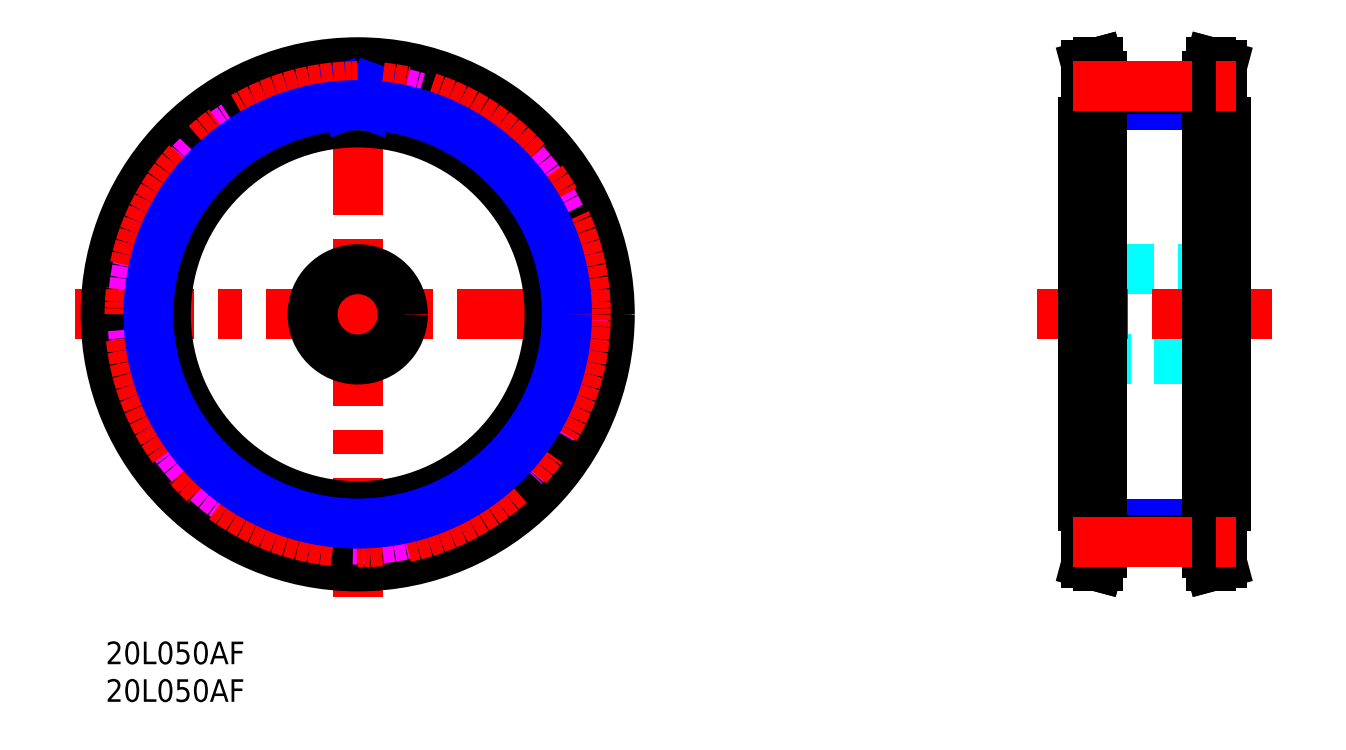
<metadata>
{"format":"dxf","ext":"dxf","renderer":"ezdxf+matplotlib","layout":"modelspace","background":"white","min_lineweight":24,"dpi":150}
</metadata>
<code>
0
SECTION
2
ENTITIES
0
TEXT
8
MSM_PART_NUMBER
10
0
20
-3
30
0
40
3
1
20L050AF
0
TEXT
8
MSM_PART_NUMBER
10
0
20
-8
30
0
40
3
1
20L050AF
0
CIRCLE
8
MSM_DASHED
10
33.5
20
43.5
30
0
40
31.71
0
ARC
8
MSM_DASHED
10
34.69
20
72.2
30
0
40
0.91
50
267.6
51
357.8
0
ARC
8
MSM_DASHED
10
32.31
20
72.2
30
0
40
0.91
50
182.2
51
272.4
0
LINE
8
MSM_DASHED
10
31.41
20
72.16
30
0
11
31.38
21
72.74
31
0
0
ARC
8
MSM_DASHED
10
30.78
20
72.71
30
0
40
0.6
50
2.151
51
95.31
0
ARC
8
MSM_DASHED
10
33.5
20
43.5
30
0
40
29.94
50
95.31
51
102.7
0
ARC
8
MSM_DASHED
10
27.06
20
72.12
30
0
40
0.6
50
102.7
51
195.8
0
LINE
8
MSM_DASHED
10
26.48
20
71.96
30
0
11
26.64
21
71.41
31
0
0
ARC
8
MSM_DASHED
10
25.76
20
71.16
30
0
40
0.91
50
285.6
51
15.85
0
ARC
8
MSM_DASHED
10
33.5
20
43.5
30
0
40
27.81
50
105.6
51
110.4
0
ARC
8
MSM_DASHED
10
23.51
20
70.42
30
0
40
0.91
50
200.2
51
290.4
0
LINE
8
MSM_DASHED
10
22.65
20
70.11
30
0
11
22.45
21
70.65
31
0
0
ARC
8
MSM_DASHED
10
21.89
20
70.44
30
0
40
0.6
50
20.15
51
113.3
0
ARC
8
MSM_DASHED
10
33.5
20
43.5
30
0
40
29.94
50
113.3
51
120.7
0
ARC
8
MSM_DASHED
10
18.53
20
68.73
30
0
40
0.6
50
120.7
51
213.8
0
LINE
8
MSM_DASHED
10
18.03
20
68.4
30
0
11
18.35
21
67.92
31
0
0
ARC
8
MSM_DASHED
10
17.59
20
67.41
30
0
40
0.91
50
303.6
51
33.85
0
ARC
8
MSM_DASHED
10
33.5
20
43.5
30
0
40
27.81
50
123.6
51
128.4
0
ARC
8
MSM_DASHED
10
15.67
20
66.02
30
0
40
0.91
50
218.2
51
308.4
0
LINE
8
MSM_DASHED
10
14.96
20
65.46
30
0
11
14.6
21
65.91
31
0
0
ARC
8
MSM_DASHED
10
14.13
20
65.54
30
0
40
0.6
50
38.15
51
131.3
0
ARC
8
MSM_DASHED
10
33.5
20
43.5
30
0
40
29.94
50
131.3
51
138.7
0
ARC
8
MSM_DASHED
10
11.46
20
62.87
30
0
40
0.6
50
138.7
51
231.8
0
LINE
8
MSM_DASHED
10
11.09
20
62.4
30
0
11
11.54
21
62.04
31
0
0
ARC
8
MSM_DASHED
10
10.98
20
61.33
30
0
40
0.91
50
321.6
51
51.85
0
ARC
8
MSM_DASHED
10
33.5
20
43.5
30
0
40
27.81
50
141.6
51
146.4
0
ARC
8
MSM_DASHED
10
9.588
20
59.41
30
0
40
0.91
50
236.2
51
326.4
0
LINE
8
MSM_DASHED
10
9.081
20
58.65
30
0
11
8.603
21
58.97
31
0
0
ARC
8
MSM_DASHED
10
8.269
20
58.47
30
0
40
0.6
50
56.15
51
149.3
0
ARC
8
MSM_DASHED
10
33.5
20
43.5
30
0
40
29.94
50
149.3
51
156.7
0
ARC
8
MSM_DASHED
10
6.555
20
55.11
30
0
40
0.6
50
156.7
51
249.8
0
LINE
8
MSM_DASHED
10
6.348
20
54.55
30
0
11
6.889
21
54.35
31
0
0
ARC
8
MSM_DASHED
10
6.575
20
53.49
30
0
40
0.91
50
339.6
51
69.85
0
ARC
8
MSM_DASHED
10
33.5
20
43.5
30
0
40
27.81
50
159.6
51
164.4
0
ARC
8
MSM_DASHED
10
5.843
20
51.24
30
0
40
0.91
50
254.2
51
344.4
0
LINE
8
MSM_DASHED
10
5.594
20
50.36
30
0
11
5.04
21
50.52
31
0
0
ARC
8
MSM_DASHED
10
4.877
20
49.94
30
0
40
0.6
50
74.15
51
167.3
0
ARC
8
MSM_DASHED
10
33.5
20
43.5
30
0
40
29.94
50
167.3
51
174.7
0
ARC
8
MSM_DASHED
10
4.286
20
46.22
30
0
40
0.6
50
174.7
51
267.8
0
LINE
8
MSM_DASHED
10
4.263
20
45.62
30
0
11
4.839
21
45.59
31
0
0
ARC
8
MSM_DASHED
10
4.804
20
44.69
30
0
40
0.91
50
357.6
51
87.85
0
ARC
8
MSM_DASHED
10
33.5
20
43.5
30
0
40
27.81
50
177.6
51
182.4
0
ARC
8
MSM_DASHED
10
4.804
20
42.31
30
0
40
0.91
50
272.2
51
2.366
0
LINE
8
MSM_DASHED
10
4.839
20
41.41
30
0
11
4.263
21
41.38
31
0
0
ARC
8
MSM_DASHED
10
4.286
20
40.78
30
0
40
0.6
50
92.15
51
185.3
0
ARC
8
MSM_DASHED
10
33.5
20
43.5
30
0
40
29.94
50
185.3
51
192.7
0
ARC
8
MSM_DASHED
10
4.877
20
37.06
30
0
40
0.6
50
192.7
51
285.8
0
LINE
8
MSM_DASHED
10
5.04
20
36.48
30
0
11
5.594
21
36.64
31
0
0
ARC
8
MSM_DASHED
10
5.843
20
35.76
30
0
40
0.91
50
15.63
51
105.8
0
ARC
8
MSM_DASHED
10
33.5
20
43.5
30
0
40
27.81
50
195.6
51
200.4
0
ARC
8
MSM_DASHED
10
6.575
20
33.51
30
0
40
0.91
50
290.2
51
20.37
0
LINE
8
MSM_DASHED
10
6.889
20
32.65
30
0
11
6.348
21
32.45
31
0
0
ARC
8
MSM_DASHED
10
6.555
20
31.89
30
0
40
0.6
50
110.2
51
203.3
0
ARC
8
MSM_DASHED
10
33.5
20
43.5
30
0
40
29.94
50
203.3
51
210.7
0
ARC
8
MSM_DASHED
10
8.269
20
28.53
30
0
40
0.6
50
210.7
51
303.8
0
LINE
8
MSM_DASHED
10
8.603
20
28.03
30
0
11
9.081
21
28.35
31
0
0
ARC
8
MSM_DASHED
10
9.588
20
27.59
30
0
40
0.91
50
33.63
51
123.8
0
ARC
8
MSM_DASHED
10
33.5
20
43.5
30
0
40
27.81
50
213.6
51
218.4
0
ARC
8
MSM_DASHED
10
10.98
20
25.67
30
0
40
0.91
50
308.2
51
38.37
0
LINE
8
MSM_DASHED
10
11.54
20
24.96
30
0
11
11.09
21
24.6
31
0
0
ARC
8
MSM_DASHED
10
11.46
20
24.13
30
0
40
0.6
50
128.2
51
221.3
0
ARC
8
MSM_DASHED
10
33.5
20
43.5
30
0
40
29.94
50
221.3
51
228.7
0
ARC
8
MSM_DASHED
10
14.13
20
21.46
30
0
40
0.6
50
228.7
51
321.8
0
LINE
8
MSM_DASHED
10
14.6
20
21.09
30
0
11
14.96
21
21.54
31
0
0
ARC
8
MSM_DASHED
10
15.67
20
20.98
30
0
40
0.91
50
51.63
51
141.8
0
ARC
8
MSM_DASHED
10
33.5
20
43.5
30
0
40
27.81
50
231.6
51
236.4
0
ARC
8
MSM_DASHED
10
17.59
20
19.59
30
0
40
0.91
50
326.2
51
56.37
0
LINE
8
MSM_DASHED
10
18.35
20
19.08
30
0
11
18.03
21
18.6
31
0
0
ARC
8
MSM_DASHED
10
18.53
20
18.27
30
0
40
0.6
50
146.2
51
239.3
0
ARC
8
MSM_DASHED
10
33.5
20
43.5
30
0
40
29.94
50
239.3
51
246.7
0
ARC
8
MSM_DASHED
10
21.89
20
16.56
30
0
40
0.6
50
246.7
51
339.8
0
LINE
8
MSM_DASHED
10
22.45
20
16.35
30
0
11
22.65
21
16.89
31
0
0
ARC
8
MSM_DASHED
10
23.51
20
16.58
30
0
40
0.91
50
69.63
51
159.8
0
ARC
8
MSM_DASHED
10
33.5
20
43.5
30
0
40
27.81
50
249.6
51
254.4
0
ARC
8
MSM_DASHED
10
25.76
20
15.84
30
0
40
0.91
50
344.2
51
74.37
0
LINE
8
MSM_DASHED
10
26.64
20
15.59
30
0
11
26.48
21
15.04
31
0
0
ARC
8
MSM_DASHED
10
27.06
20
14.88
30
0
40
0.6
50
164.2
51
257.3
0
ARC
8
MSM_DASHED
10
33.5
20
43.5
30
0
40
29.94
50
257.3
51
264.7
0
ARC
8
MSM_DASHED
10
30.78
20
14.29
30
0
40
0.6
50
264.7
51
357.8
0
LINE
8
MSM_DASHED
10
31.38
20
14.26
30
0
11
31.41
21
14.84
31
0
0
ARC
8
MSM_DASHED
10
32.31
20
14.8
30
0
40
0.91
50
87.63
51
177.8
0
ARC
8
MSM_DASHED
10
33.5
20
43.5
30
0
40
27.81
50
267.6
51
272.4
0
ARC
8
MSM_DASHED
10
34.69
20
14.8
30
0
40
0.91
50
2.151
51
92.37
0
LINE
8
MSM_DASHED
10
35.59
20
14.84
30
0
11
35.62
21
14.26
31
0
0
ARC
8
MSM_DASHED
10
36.22
20
14.29
30
0
40
0.6
50
182.2
51
275.3
0
ARC
8
MSM_DASHED
10
33.5
20
43.5
30
0
40
29.94
50
275.3
51
282.7
0
ARC
8
MSM_DASHED
10
39.94
20
14.88
30
0
40
0.6
50
282.7
51
15.85
0
LINE
8
MSM_DASHED
10
40.52
20
15.04
30
0
11
40.36
21
15.59
31
0
0
ARC
8
MSM_DASHED
10
41.24
20
15.84
30
0
40
0.91
50
105.6
51
195.8
0
ARC
8
MSM_DASHED
10
33.5
20
43.5
30
0
40
27.81
50
285.6
51
290.4
0
ARC
8
MSM_DASHED
10
43.49
20
16.58
30
0
40
0.91
50
20.15
51
110.4
0
LINE
8
MSM_DASHED
10
44.35
20
16.89
30
0
11
44.55
21
16.35
31
0
0
ARC
8
MSM_DASHED
10
45.11
20
16.56
30
0
40
0.6
50
200.2
51
293.3
0
ARC
8
MSM_DASHED
10
33.5
20
43.5
30
0
40
29.94
50
293.3
51
300.7
0
ARC
8
MSM_DASHED
10
48.47
20
18.27
30
0
40
0.6
50
300.7
51
33.85
0
LINE
8
MSM_DASHED
10
48.97
20
18.6
30
0
11
48.65
21
19.08
31
0
0
ARC
8
MSM_DASHED
10
49.41
20
19.59
30
0
40
0.91
50
123.6
51
213.8
0
ARC
8
MSM_DASHED
10
33.5
20
43.5
30
0
40
27.81
50
303.6
51
308.4
0
ARC
8
MSM_DASHED
10
51.33
20
20.98
30
0
40
0.91
50
38.15
51
128.4
0
LINE
8
MSM_DASHED
10
52.04
20
21.54
30
0
11
52.4
21
21.09
31
0
0
ARC
8
MSM_DASHED
10
52.87
20
21.46
30
0
40
0.6
50
218.2
51
311.3
0
ARC
8
MSM_DASHED
10
33.5
20
43.5
30
0
40
29.94
50
311.3
51
318.7
0
ARC
8
MSM_DASHED
10
55.54
20
24.13
30
0
40
0.6
50
318.7
51
51.85
0
LINE
8
MSM_DASHED
10
55.91
20
24.6
30
0
11
55.46
21
24.96
31
0
0
ARC
8
MSM_DASHED
10
56.02
20
25.67
30
0
40
0.91
50
141.6
51
231.8
0
ARC
8
MSM_DASHED
10
33.5
20
43.5
30
0
40
27.81
50
321.6
51
326.4
0
ARC
8
MSM_DASHED
10
57.41
20
27.59
30
0
40
0.91
50
56.15
51
146.4
0
LINE
8
MSM_DASHED
10
57.92
20
28.35
30
0
11
58.4
21
28.03
31
0
0
ARC
8
MSM_DASHED
10
58.73
20
28.53
30
0
40
0.6
50
236.2
51
329.3
0
ARC
8
MSM_DASHED
10
33.5
20
43.5
30
0
40
29.94
50
329.3
51
336.7
0
ARC
8
MSM_DASHED
10
60.44
20
31.89
30
0
40
0.6
50
336.7
51
69.85
0
LINE
8
MSM_DASHED
10
60.65
20
32.45
30
0
11
60.11
21
32.65
31
0
0
ARC
8
MSM_DASHED
10
60.42
20
33.51
30
0
40
0.91
50
159.6
51
249.8
0
ARC
8
MSM_DASHED
10
33.5
20
43.5
30
0
40
27.81
50
339.6
51
344.4
0
ARC
8
MSM_DASHED
10
61.16
20
35.76
30
0
40
0.91
50
74.15
51
164.4
0
LINE
8
MSM_DASHED
10
61.41
20
36.64
30
0
11
61.96
21
36.48
31
0
0
ARC
8
MSM_DASHED
10
62.12
20
37.06
30
0
40
0.6
50
254.2
51
347.3
0
ARC
8
MSM_DASHED
10
33.5
20
43.5
30
0
40
29.94
50
347.3
51
354.7
0
ARC
8
MSM_DASHED
10
62.71
20
40.78
30
0
40
0.6
50
354.7
51
87.85
0
LINE
8
MSM_DASHED
10
62.74
20
41.38
30
0
11
62.16
21
41.41
31
0
0
ARC
8
MSM_DASHED
10
62.2
20
42.31
30
0
40
0.91
50
177.6
51
267.8
0
ARC
8
MSM_DASHED
10
33.5
20
43.5
30
0
40
27.81
50
357.6
51
2.366
0
ARC
8
MSM_DASHED
10
62.2
20
44.69
30
0
40
0.91
50
92.15
51
182.4
0
LINE
8
MSM_DASHED
10
62.16
20
45.59
30
0
11
62.74
21
45.62
31
0
0
ARC
8
MSM_DASHED
10
62.71
20
46.22
30
0
40
0.6
50
272.2
51
5.312
0
ARC
8
MSM_DASHED
10
33.5
20
43.5
30
0
40
29.94
50
5.312
51
12.69
0
ARC
8
MSM_DASHED
10
62.12
20
49.94
30
0
40
0.6
50
12.69
51
105.8
0
LINE
8
MSM_DASHED
10
61.96
20
50.52
30
0
11
61.41
21
50.36
31
0
0
ARC
8
MSM_DASHED
10
61.16
20
51.24
30
0
40
0.91
50
195.6
51
285.8
0
ARC
8
MSM_DASHED
10
33.5
20
43.5
30
0
40
27.81
50
15.63
51
20.37
0
ARC
8
MSM_DASHED
10
60.42
20
53.49
30
0
40
0.91
50
110.2
51
200.4
0
LINE
8
MSM_DASHED
10
60.11
20
54.35
30
0
11
60.65
21
54.55
31
0
0
ARC
8
MSM_DASHED
10
60.44
20
55.11
30
0
40
0.6
50
290.2
51
23.31
0
ARC
8
MSM_DASHED
10
33.5
20
43.5
30
0
40
29.94
50
23.31
51
30.69
0
ARC
8
MSM_DASHED
10
58.73
20
58.47
30
0
40
0.6
50
30.69
51
123.8
0
LINE
8
MSM_DASHED
10
58.4
20
58.97
30
0
11
57.92
21
58.65
31
0
0
ARC
8
MSM_DASHED
10
57.41
20
59.41
30
0
40
0.91
50
213.6
51
303.8
0
ARC
8
MSM_DASHED
10
33.5
20
43.5
30
0
40
27.81
50
33.63
51
38.37
0
ARC
8
MSM_DASHED
10
56.02
20
61.33
30
0
40
0.91
50
128.2
51
218.4
0
LINE
8
MSM_DASHED
10
55.46
20
62.04
30
0
11
55.91
21
62.4
31
0
0
ARC
8
MSM_DASHED
10
55.54
20
62.87
30
0
40
0.6
50
308.2
51
41.31
0
ARC
8
MSM_DASHED
10
33.5
20
43.5
30
0
40
29.94
50
41.31
51
48.69
0
ARC
8
MSM_DASHED
10
52.87
20
65.54
30
0
40
0.6
50
48.69
51
141.8
0
LINE
8
MSM_DASHED
10
52.4
20
65.91
30
0
11
52.04
21
65.46
31
0
0
ARC
8
MSM_DASHED
10
51.33
20
66.02
30
0
40
0.91
50
231.6
51
321.8
0
ARC
8
MSM_DASHED
10
33.5
20
43.5
30
0
40
27.81
50
51.63
51
56.37
0
ARC
8
MSM_DASHED
10
49.41
20
67.41
30
0
40
0.91
50
146.2
51
236.4
0
LINE
8
MSM_DASHED
10
48.65
20
67.92
30
0
11
48.97
21
68.4
31
0
0
ARC
8
MSM_DASHED
10
48.47
20
68.73
30
0
40
0.6
50
326.2
51
59.31
0
ARC
8
MSM_DASHED
10
33.5
20
43.5
30
0
40
29.94
50
59.31
51
66.69
0
ARC
8
MSM_DASHED
10
45.11
20
70.44
30
0
40
0.6
50
66.69
51
159.8
0
LINE
8
MSM_DASHED
10
44.55
20
70.65
30
0
11
44.35
21
70.11
31
0
0
ARC
8
MSM_DASHED
10
43.49
20
70.42
30
0
40
0.91
50
249.6
51
339.8
0
ARC
8
MSM_DASHED
10
33.5
20
43.5
30
0
40
27.81
50
69.63
51
74.37
0
ARC
8
MSM_DASHED
10
41.24
20
71.16
30
0
40
0.91
50
164.2
51
254.4
0
LINE
8
MSM_DASHED
10
40.36
20
71.41
30
0
11
40.52
21
71.96
31
0
0
ARC
8
MSM_DASHED
10
39.94
20
72.12
30
0
40
0.6
50
344.2
51
77.31
0
ARC
8
MSM_DASHED
10
33.5
20
43.5
30
0
40
29.94
50
77.31
51
84.69
0
ARC
8
MSM_DASHED
10
36.22
20
72.71
30
0
40
0.6
50
84.69
51
177.8
0
LINE
8
MSM_DASHED
10
35.62
20
72.74
30
0
11
35.59
21
72.16
31
0
0
LINE
8
MSM_CENTER
10
-4.093
20
43.5
30
0
11
71.09
21
43.5
31
0
0
LINE
8
MSM_CENTER
10
33.5
20
5.907
30
0
11
33.5
21
81.09
31
0
0
CIRCLE
8
MSM_CONTINUOUS
10
33.5
20
43.5
30
0
40
33.5
0
CIRCLE
8
MSM_CONTINUOUS
10
33.5
20
43.5
30
0
40
31.5
0
CIRCLE
8
MSM_CONTINUOUS
10
33.5
20
43.5
30
0
40
33.09
0
CIRCLE
8
MSM_CONTINUOUS
10
33.5
20
43.5
30
0
40
6
0
CIRCLE
8
MSM_CONTINUOUS
10
33.5
20
43.5
30
0
40
25.5
0
LINE
8
MSM_DASHED
10
130.8
20
75
30
0
11
130.3
21
76.59
31
0
0
LINE
8
MSM_DASHED
10
130.3
20
10.41
30
0
11
130.8
21
12
31
0
0
LINE
8
MSM_DASHED
10
130.8
20
75
30
0
11
130.8
21
12
31
0
0
LINE
8
MSM_DASHED
10
148
20
12
30
0
11
148.4
21
10.41
31
0
0
LINE
8
MSM_DASHED
10
148.4
20
76.59
30
0
11
148
21
75
31
0
0
LINE
8
MSM_DASHED
10
148
20
12
30
0
11
148
21
75
31
0
0
LINE
8
MSM_NARROW
10
132.4
20
15.69
30
0
11
146.4
21
15.69
31
0
0
LINE
8
MSM_NARROW
10
146.4
20
71.31
30
0
11
132.4
21
71.31
31
0
0
LINE
8
MSM_DASHED
10
148.9
20
49.5
30
0
11
129.9
21
49.5
31
0
0
LINE
8
MSM_DASHED
10
129.9
20
37.5
30
0
11
148.9
21
37.5
31
0
0
LINE
8
MSM_DASHED
10
132.4
20
69
30
0
11
130.3
21
69
31
0
0
LINE
8
MSM_DASHED
10
130.3
20
18
30
0
11
132.4
21
18
31
0
0
LINE
8
MSM_DASHED
10
148.4
20
69
30
0
11
146.4
21
69
31
0
0
LINE
8
MSM_DASHED
10
146.4
20
18
30
0
11
148.4
21
18
31
0
0
LINE
8
MSM_CENTER
10
155
20
43.5
30
0
11
123.7
21
43.5
31
0
0
LINE
8
MSM_CONTINUOUS
10
130.3
20
10.41
30
0
11
131.9
21
10
31
0
0
LINE
8
MSM_CONTINUOUS
10
131.9
20
77
30
0
11
130.3
21
76.59
31
0
0
LINE
8
MSM_CONTINUOUS
10
130.3
20
76.59
30
0
11
130.3
21
10.41
31
0
0
LINE
8
MSM_CONTINUOUS
10
132.4
20
75.21
30
0
11
131.9
21
77
31
0
0
LINE
8
MSM_CONTINUOUS
10
131.9
20
10
30
0
11
132.4
21
11.79
31
0
0
LINE
8
MSM_CONTINUOUS
10
131.9
20
77
30
0
11
131.9
21
10
31
0
0
LINE
8
MSM_CONTINUOUS
10
132.4
20
75.21
30
0
11
132.4
21
11.79
31
0
0
LINE
8
MSM_CONTINUOUS
10
146.4
20
11.79
30
0
11
146.8
21
10
31
0
0
LINE
8
MSM_CONTINUOUS
10
146.8
20
77
30
0
11
146.4
21
75.21
31
0
0
LINE
8
MSM_CONTINUOUS
10
146.4
20
11.79
30
0
11
146.4
21
75.21
31
0
0
LINE
8
MSM_CONTINUOUS
10
148.4
20
76.59
30
0
11
146.8
21
77
31
0
0
LINE
8
MSM_CONTINUOUS
10
146.8
20
10
30
0
11
148.4
21
10.41
31
0
0
LINE
8
MSM_CONTINUOUS
10
148.4
20
10.41
30
0
11
148.4
21
76.59
31
0
0
LINE
8
MSM_CONTINUOUS
10
146.8
20
10
30
0
11
146.8
21
77
31
0
0
LINE
8
MSM_CONTINUOUS
10
129.9
20
18
30
0
11
129.9
21
69
31
0
0
LINE
8
MSM_CONTINUOUS
10
130.3
20
69
30
0
11
129.9
21
69
31
0
0
LINE
8
MSM_CONTINUOUS
10
129.9
20
18
30
0
11
130.3
21
18
31
0
0
LINE
8
MSM_CONTINUOUS
10
148.9
20
18
30
0
11
148.9
21
69
31
0
0
LINE
8
MSM_CONTINUOUS
10
148.9
20
69
30
0
11
148.4
21
69
31
0
0
LINE
8
MSM_CONTINUOUS
10
148.4
20
18
30
0
11
148.9
21
18
31
0
0
CIRCLE
8
MSM_IMAGINARY
10
33.5
20
43.5
30
0
40
29.94
0
LINE
8
MSM_NARROW
10
35.59
20
72.16
30
0
11
35.56
21
71.23
31
0
0
ARC
8
MSM_DASHED
10
33.5
20
43.5
30
0
40
27.81
50
87.56
51
92.37
0
LINE
8
MSM_NARROW
10
35.05
20
71.27
30
0
11
35.81
21
73.35
31
0
0
LINE
8
MSM_NARROW
10
31.95
20
71.27
30
0
11
31.19
21
73.35
31
0
0
LINE
8
MSM_NARROW
10
31.41
20
72.16
30
0
11
31.44
21
71.23
31
0
0
CIRCLE
8
MSM_CENTER
10
33.5
20
43.5
30
0
40
30.32
0
LINE
8
MSM_CONTINUOUS
10
132.4
20
73.44
30
0
11
146.4
21
73.44
31
0
0
LINE
8
MSM_CENTER
10
128.5
20
73.82
30
0
11
150.2
21
73.82
31
0
0
LINE
8
MSM_CONTINUOUS
10
132.4
20
13.56
30
0
11
146.4
21
13.56
31
0
0
LINE
8
MSM_CENTER
10
128.5
20
13.18
30
0
11
150.2
21
13.18
31
0
0
CIRCLE
8
MSM_NARROW
10
33.5
20
43.5
30
0
40
27.81
0
VIEWPORT
8
0
10
0
20
0
30
0
40
8.976
41
6.936
68
     1
69
     1
0
VIEWPORT
8
0
10
5.25
20
3.5
30
0
40
8.4
41
5.6
68
     2
69
     2
0
ENDSEC
0
EOF

</code>
